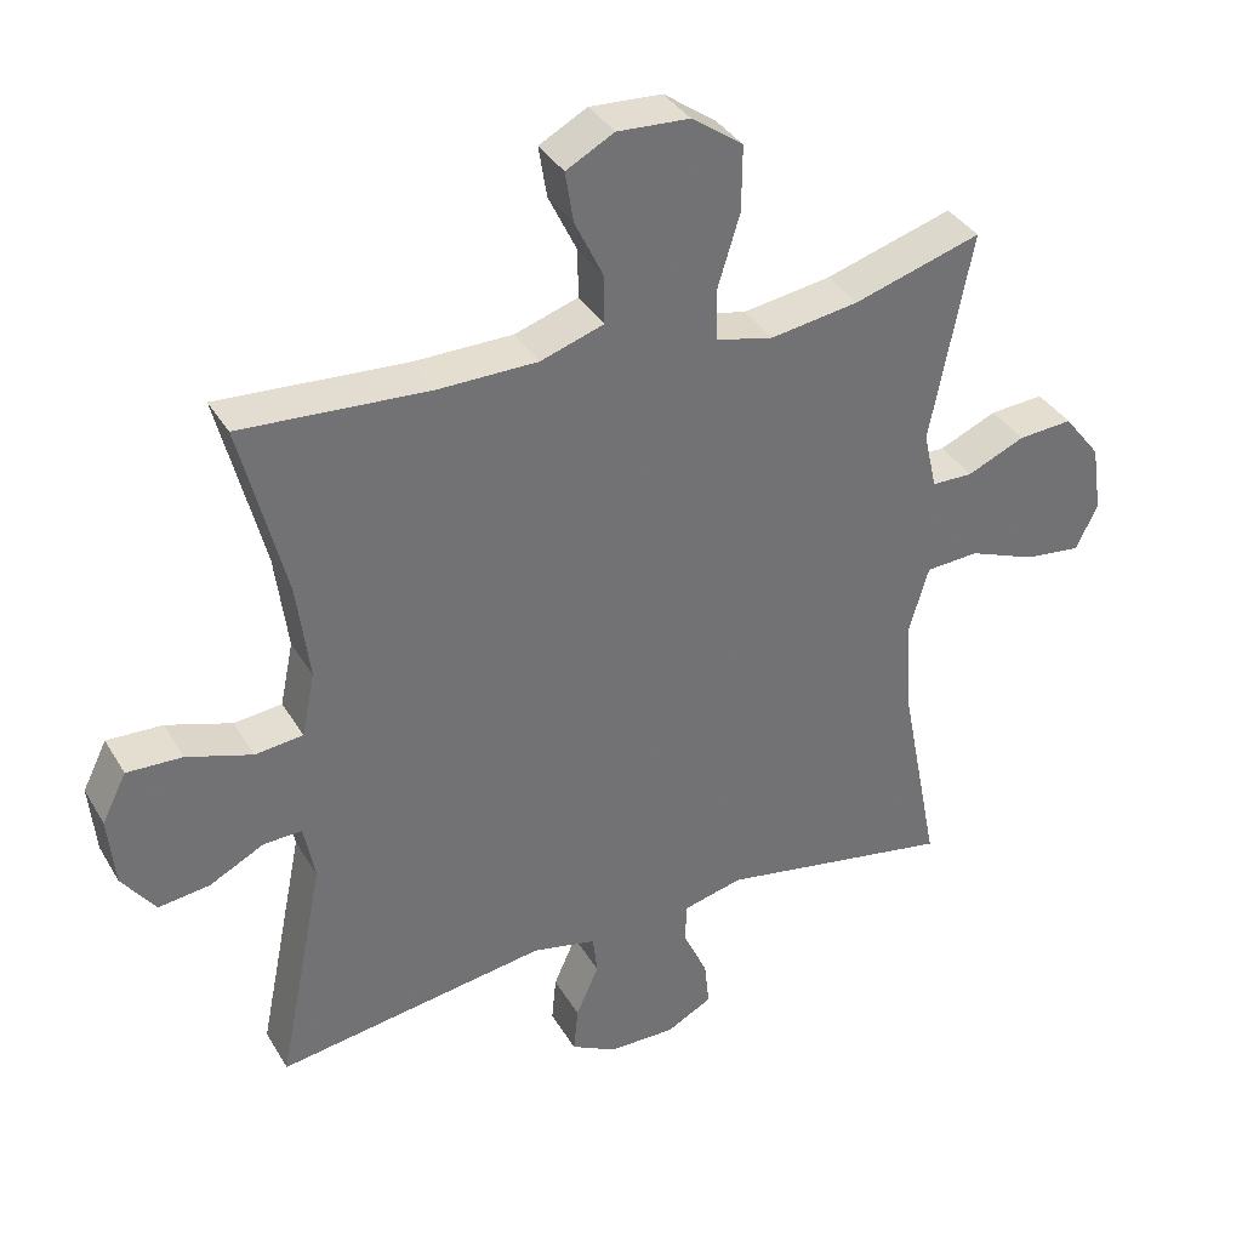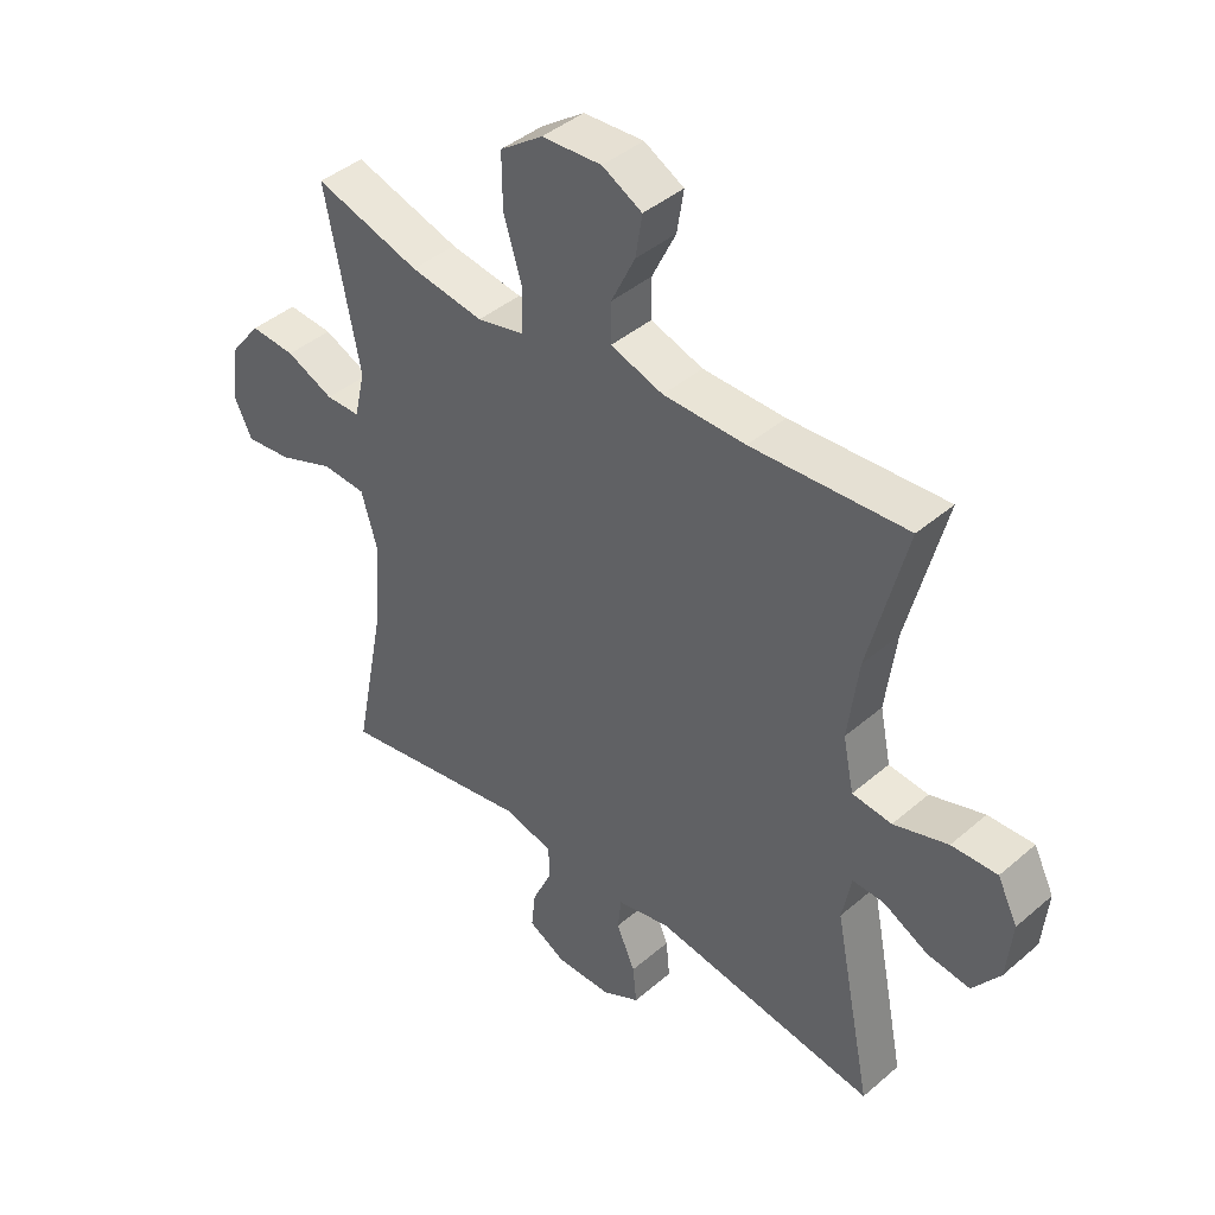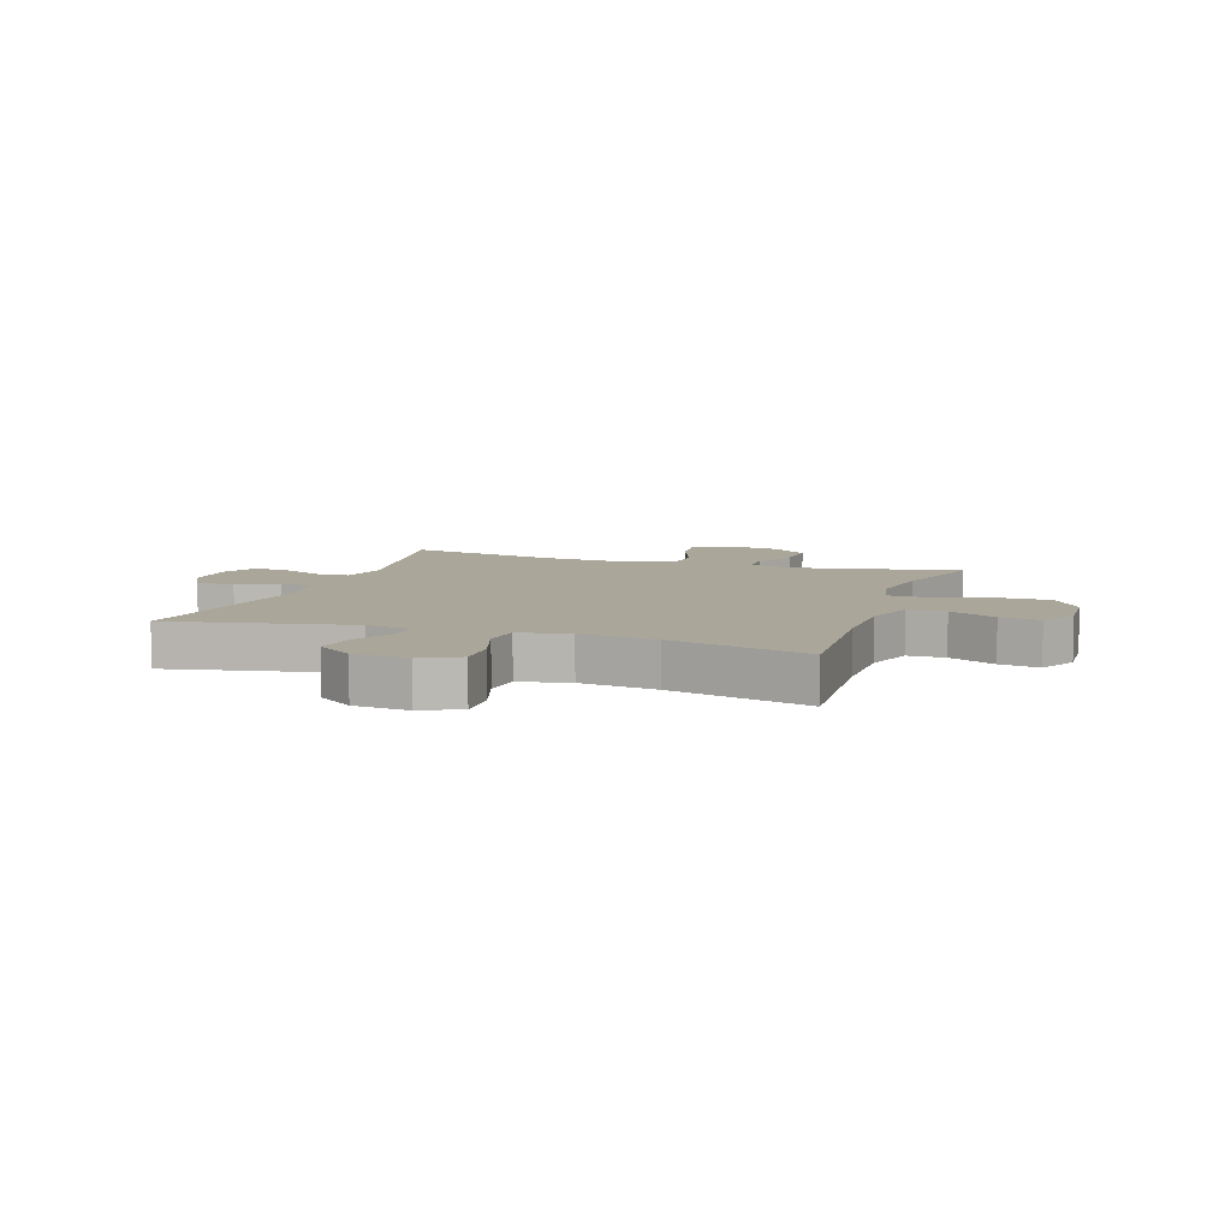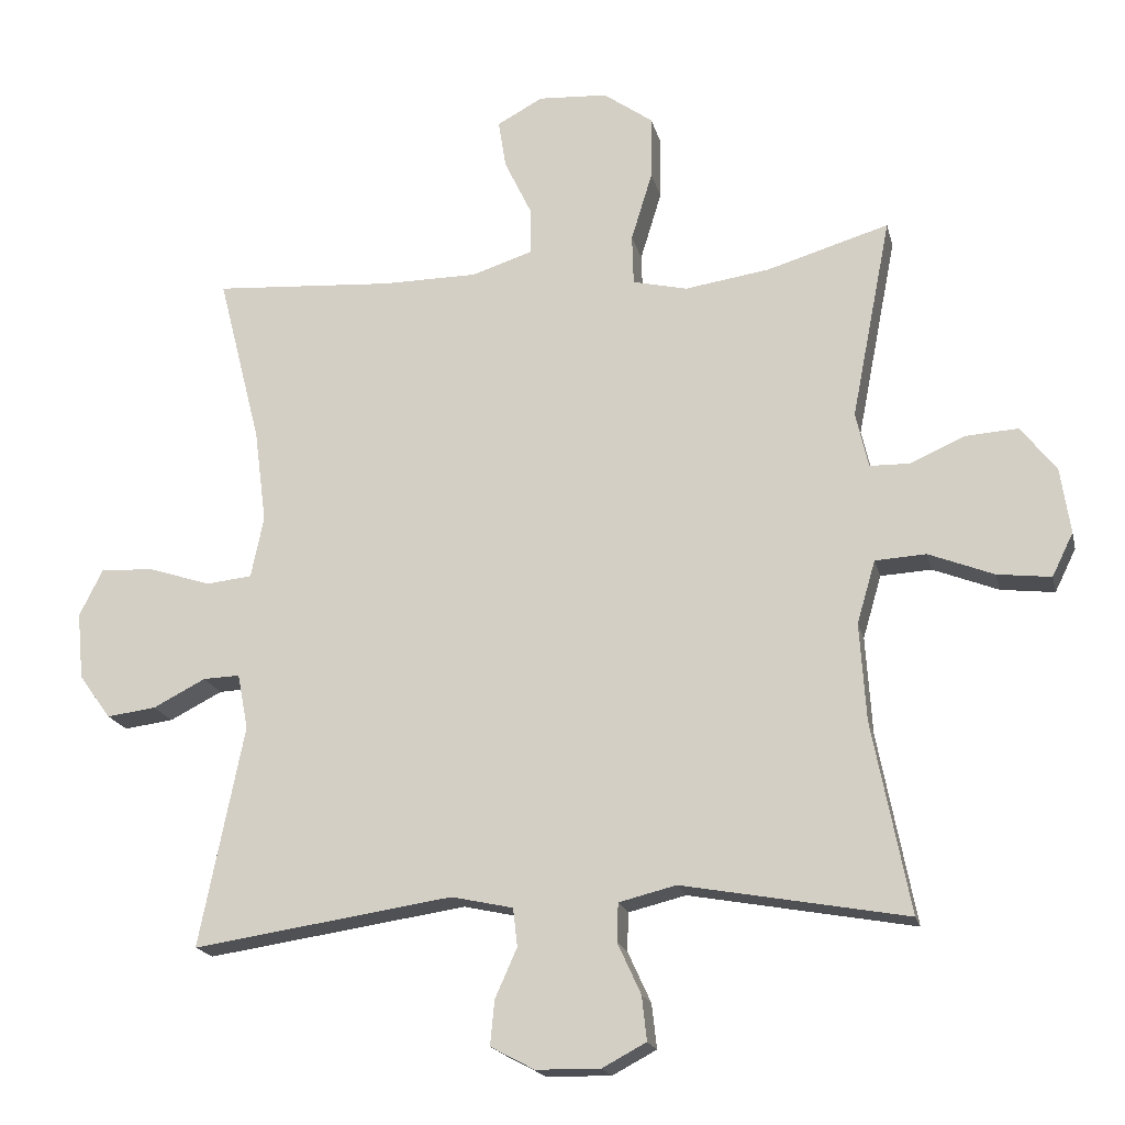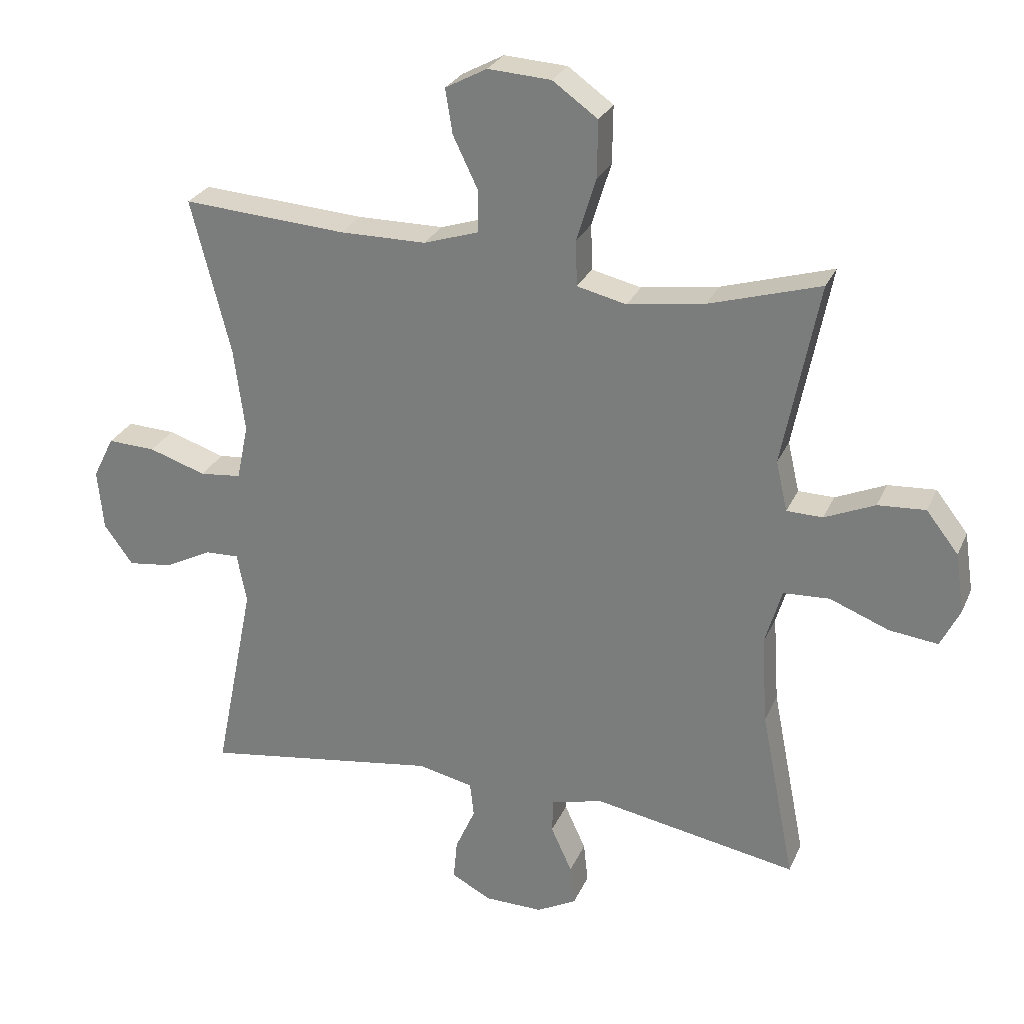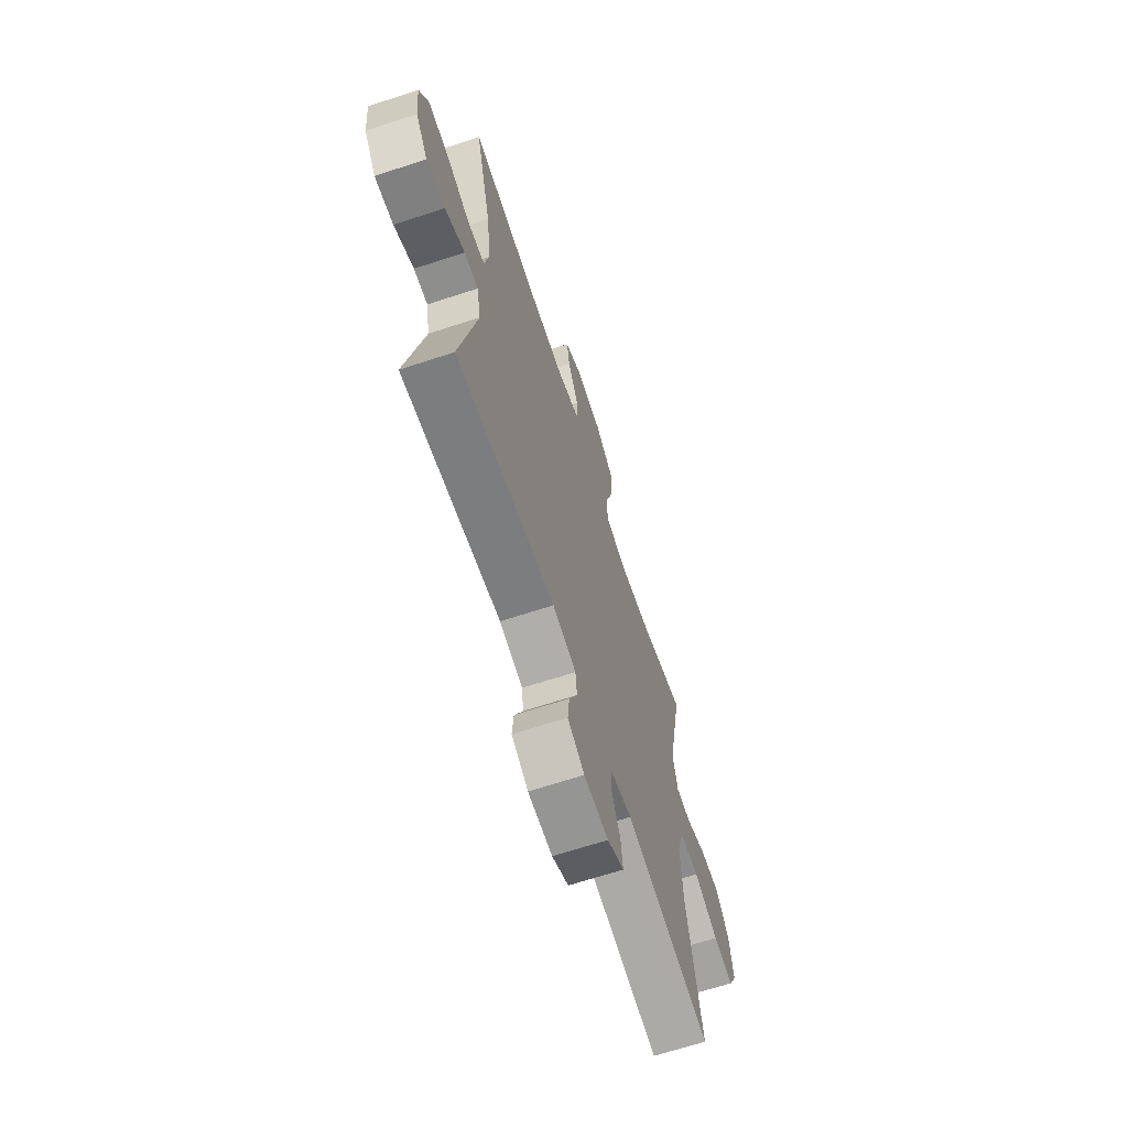
<metadata>
{"format":"obj","ext":"obj","renderer":"f3d","projection":"perspective","resolution":1024,"background":"white","views":[{"elev":36.3,"azim":-27.1,"up":"+Z"},{"elev":42.2,"azim":-135.7,"up":"+Z"},{"elev":7.8,"azim":-71.3,"up":"+Y"},{"elev":-18.4,"azim":12.8,"up":"+Z"},{"elev":27.2,"azim":20.1,"up":"+Z"},{"elev":-66.8,"azim":-71.8,"up":"+Z"}]}
</metadata>
<code>
v -0.5 0.07 -0.5
v -0.437 0.07 -0.187
v -0.452 0.07 -0.109
v -0.504 0.07 -0.111
v -0.578 0.07 -0.149
v -0.648 0.07 -0.158
v -0.693 0.07 -0.096
v -0.702 0.07 -0.001
v -0.669 0.07 0.065
v -0.594 0.07 0.062
v -0.505 0.07 0.033
v -0.44 0.07 0.04
v -0.422 0.07 0.127
v -0.439 0.07 0.259
v -0.5 0.07 0.5
v -0.245 0.07 0.483
v -0.11 0.07 0.484
v -0.024 0.07 0.512
v -0.024 0.07 0.577
v -0.063 0.07 0.658
v -0.074 0.07 0.727
v -0.009 0.07 0.762
v 0.089 0.07 0.756
v 0.159 0.07 0.706
v 0.158 0.07 0.617
v 0.128 0.07 0.519
v 0.13 0.07 0.448
v 0.207 0.07 0.43
v 0.327 0.07 0.448
v 0.5 0.07 0.5
v 0.444 0.07 0.214
v 0.462 0.07 0.136
v 0.518 0.07 0.135
v 0.596 0.07 0.169
v 0.67 0.07 0.174
v 0.72 0.07 0.11
v 0.734 0.07 0.017
v 0.704 0.07 -0.044
v 0.628 0.07 -0.035
v 0.536 0.07 0.001
v 0.464 0.07 -0.003
v 0.438 0.07 -0.092
v 0.447 0.07 -0.23
v 0.5 0.07 -0.5
v 0.182 0.07 -0.443
v 0.101 0.07 -0.463
v 0.099 0.07 -0.517
v 0.132 0.07 -0.589
v 0.139 0.07 -0.652
v 0.077 0.07 -0.685
v -0.014 0.07 -0.684
v -0.076 0.07 -0.651
v -0.07 0.07 -0.588
v -0.039 0.07 -0.518
v -0.045 0.07 -0.464
v -0.132 0.07 -0.445
v -0.5 0 -0.5
v -0.437 0 -0.187
v -0.452 0 -0.109
v -0.504 0 -0.111
v -0.578 0 -0.149
v -0.648 0 -0.158
v -0.693 0 -0.096
v -0.702 0 -0.001
v -0.669 0 0.065
v -0.594 0 0.062
v -0.505 0 0.033
v -0.44 0 0.04
v -0.422 0 0.127
v -0.439 0 0.259
v -0.5 0 0.5
v -0.245 0 0.483
v -0.11 0 0.484
v -0.024 0 0.512
v -0.024 0 0.577
v -0.063 0 0.658
v -0.074 0 0.727
v -0.009 0 0.762
v 0.089 0 0.756
v 0.159 0 0.706
v 0.158 0 0.617
v 0.128 0 0.519
v 0.13 0 0.448
v 0.207 0 0.43
v 0.327 0 0.448
v 0.5 0 0.5
v 0.444 0 0.214
v 0.462 0 0.136
v 0.518 0 0.135
v 0.596 0 0.169
v 0.67 0 0.174
v 0.72 0 0.11
v 0.734 0 0.017
v 0.704 0 -0.044
v 0.628 0 -0.035
v 0.536 0 0.001
v 0.464 0 -0.003
v 0.438 0 -0.092
v 0.447 0 -0.23
v 0.5 0 -0.5
v 0.182 0 -0.443
v 0.101 0 -0.463
v 0.099 0 -0.517
v 0.132 0 -0.589
v 0.139 0 -0.652
v 0.077 0 -0.685
v -0.014 0 -0.684
v -0.076 0 -0.651
v -0.07 0 -0.588
v -0.039 0 -0.518
v -0.045 0 -0.464
v -0.132 0 -0.445
f 52 53 54
f 51 52 54
f 50 51 54
f 49 50 54
f 48 49 54
f 47 48 54
f 46 47 54 55
f 45 46 55 56
f 43 44 45
f 42 43 45 56
f 38 39 40
f 37 38 40
f 36 37 40
f 35 36 40
f 34 35 40
f 33 34 40
f 32 33 40 41
f 56 1 2
f 42 56 2
f 41 42 2
f 32 41 2
f 31 32 2
f 24 25 26
f 23 24 26
f 22 23 26
f 21 22 26
f 20 21 26
f 19 20 26
f 18 19 26 27
f 17 18 27
f 16 17 27 28
f 14 15 16 28
f 9 10 11
f 8 9 11
f 7 8 11
f 6 7 11
f 5 6 11
f 4 5 11
f 3 4 11 12
f 3 12 13
f 2 3 13
f 31 2 13
f 30 31 13
f 29 30 13
f 13 14 28 29
f 110 109 108
f 110 108 107
f 110 107 106
f 110 106 105
f 110 105 104
f 110 104 103
f 111 110 103 102
f 112 111 102 101
f 101 100 99
f 112 101 99 98
f 96 95 94
f 96 94 93
f 96 93 92
f 96 92 91
f 96 91 90
f 96 90 89
f 97 96 89 88
f 58 57 112
f 58 112 98
f 58 98 97
f 58 97 88
f 58 88 87
f 82 81 80
f 82 80 79
f 82 79 78
f 82 78 77
f 82 77 76
f 82 76 75
f 83 82 75 74
f 83 74 73
f 84 83 73 72
f 84 72 71 70
f 67 66 65
f 67 65 64
f 67 64 63
f 67 63 62
f 67 62 61
f 67 61 60
f 68 67 60 59
f 69 68 59
f 69 59 58
f 69 58 87
f 69 87 86
f 69 86 85
f 85 84 70 69
f 1 57 58 2
f 2 58 59 3
f 3 59 60 4
f 4 60 61 5
f 5 61 62 6
f 6 62 63 7
f 7 63 64 8
f 8 64 65 9
f 9 65 66 10
f 10 66 67 11
f 11 67 68 12
f 12 68 69 13
f 13 69 70 14
f 14 70 71 15
f 15 71 72 16
f 16 72 73 17
f 17 73 74 18
f 18 74 75 19
f 19 75 76 20
f 20 76 77 21
f 21 77 78 22
f 22 78 79 23
f 23 79 80 24
f 24 80 81 25
f 25 81 82 26
f 26 82 83 27
f 27 83 84 28
f 28 84 85 29
f 29 85 86 30
f 30 86 87 31
f 31 87 88 32
f 32 88 89 33
f 33 89 90 34
f 34 90 91 35
f 35 91 92 36
f 36 92 93 37
f 37 93 94 38
f 38 94 95 39
f 39 95 96 40
f 40 96 97 41
f 41 97 98 42
f 42 98 99 43
f 43 99 100 44
f 44 100 101 45
f 45 101 102 46
f 46 102 103 47
f 47 103 104 48
f 48 104 105 49
f 49 105 106 50
f 50 106 107 51
f 51 107 108 52
f 52 108 109 53
f 53 109 110 54
f 54 110 111 55
f 55 111 112 56
f 56 112 57 1

</code>
